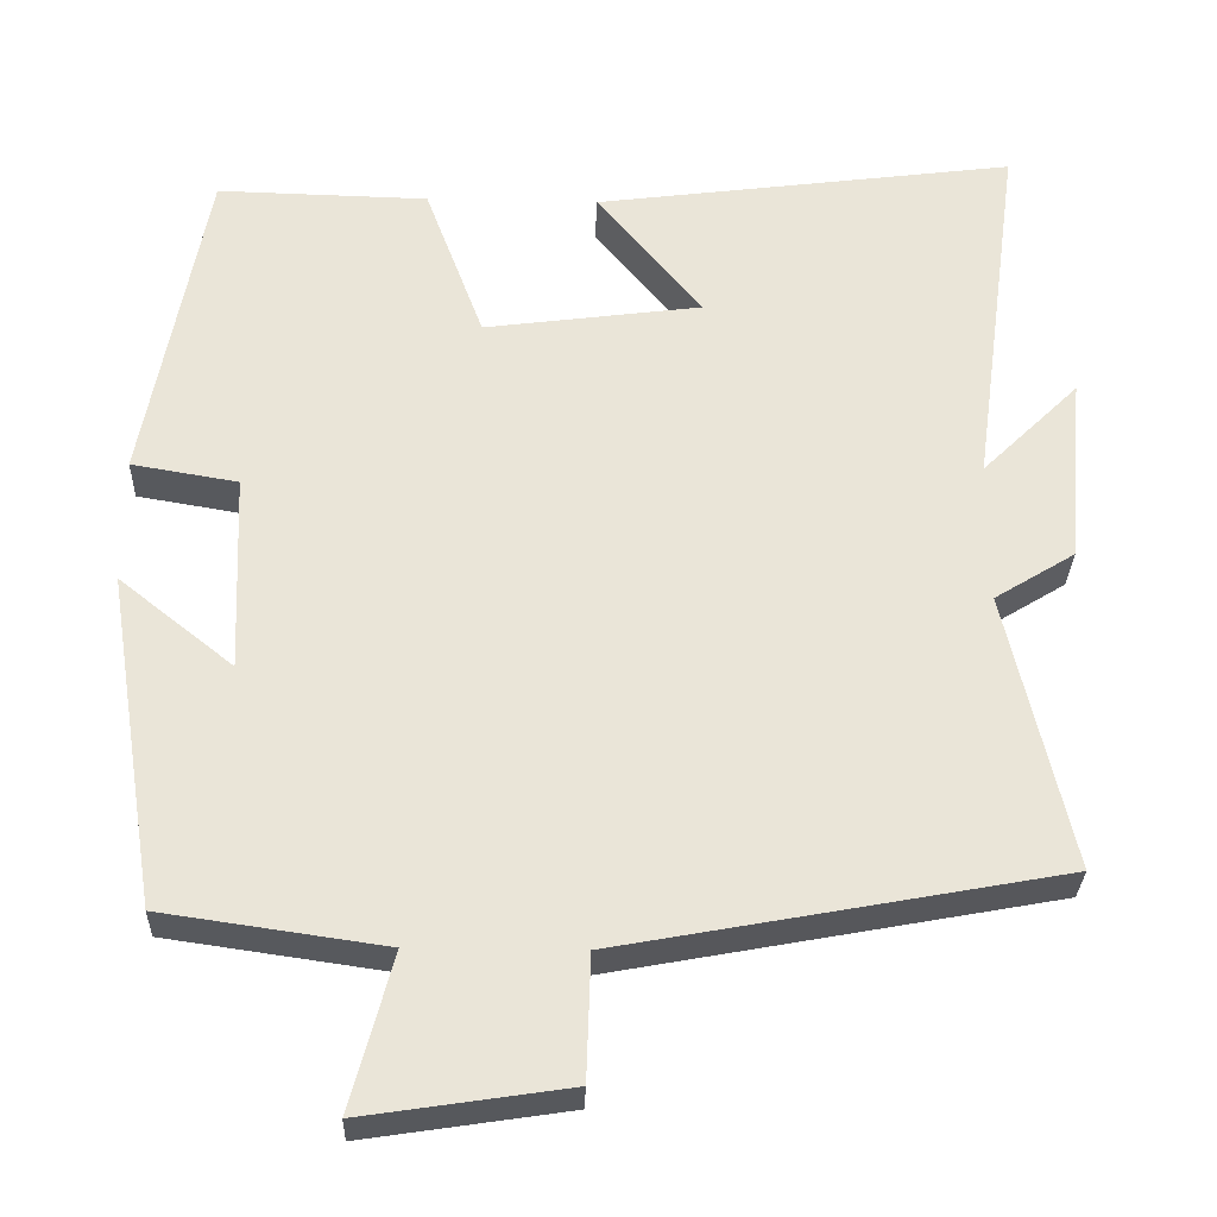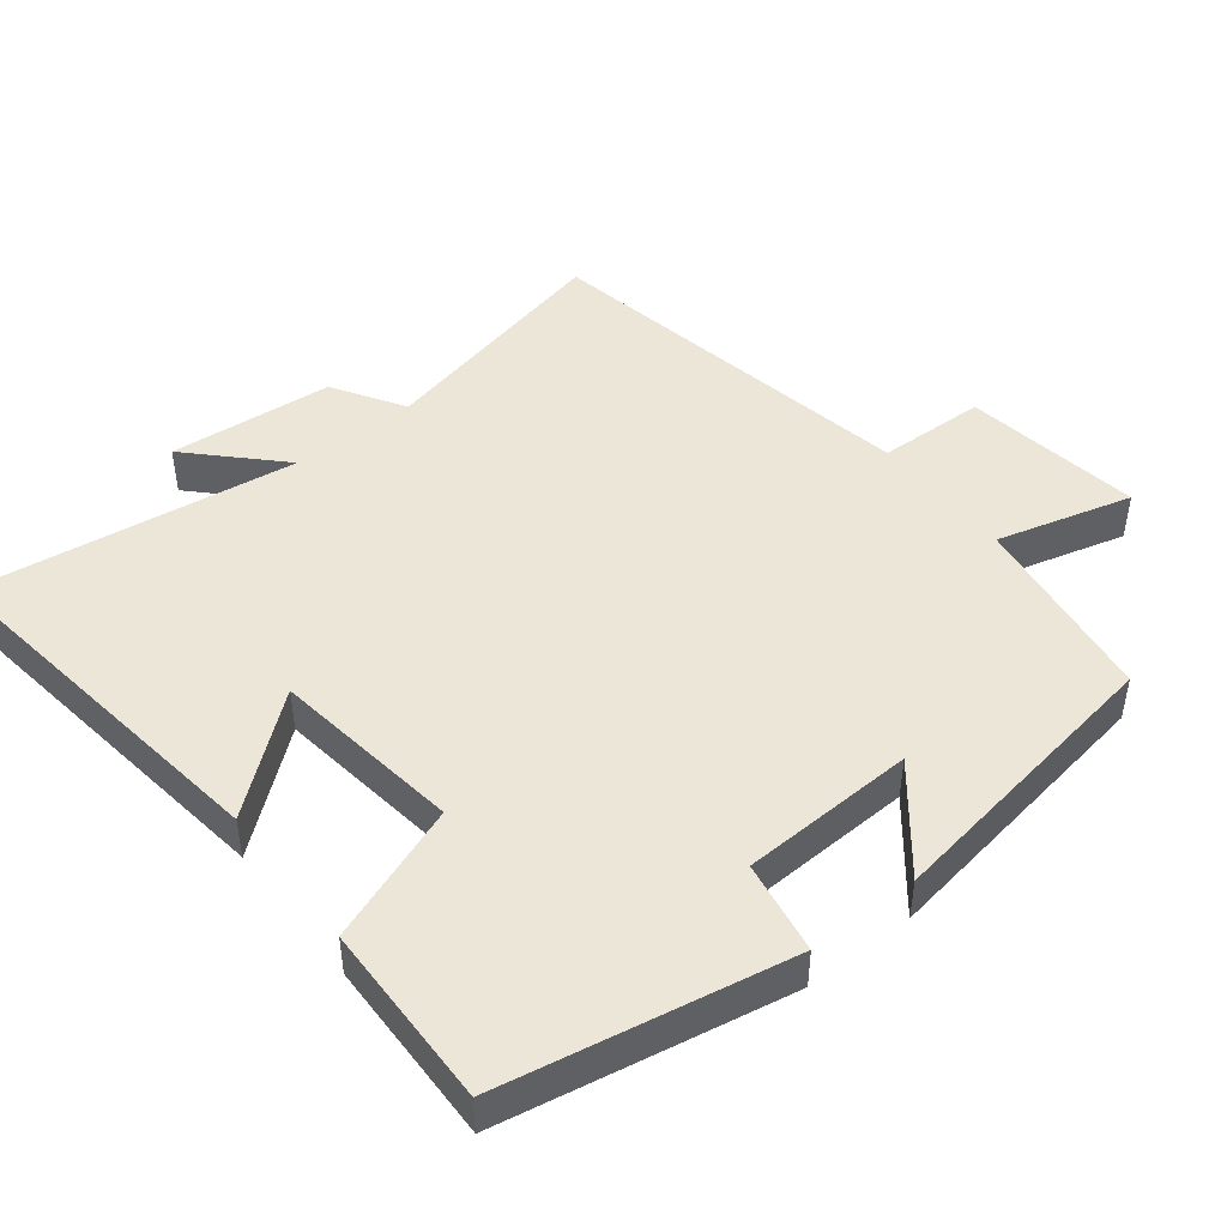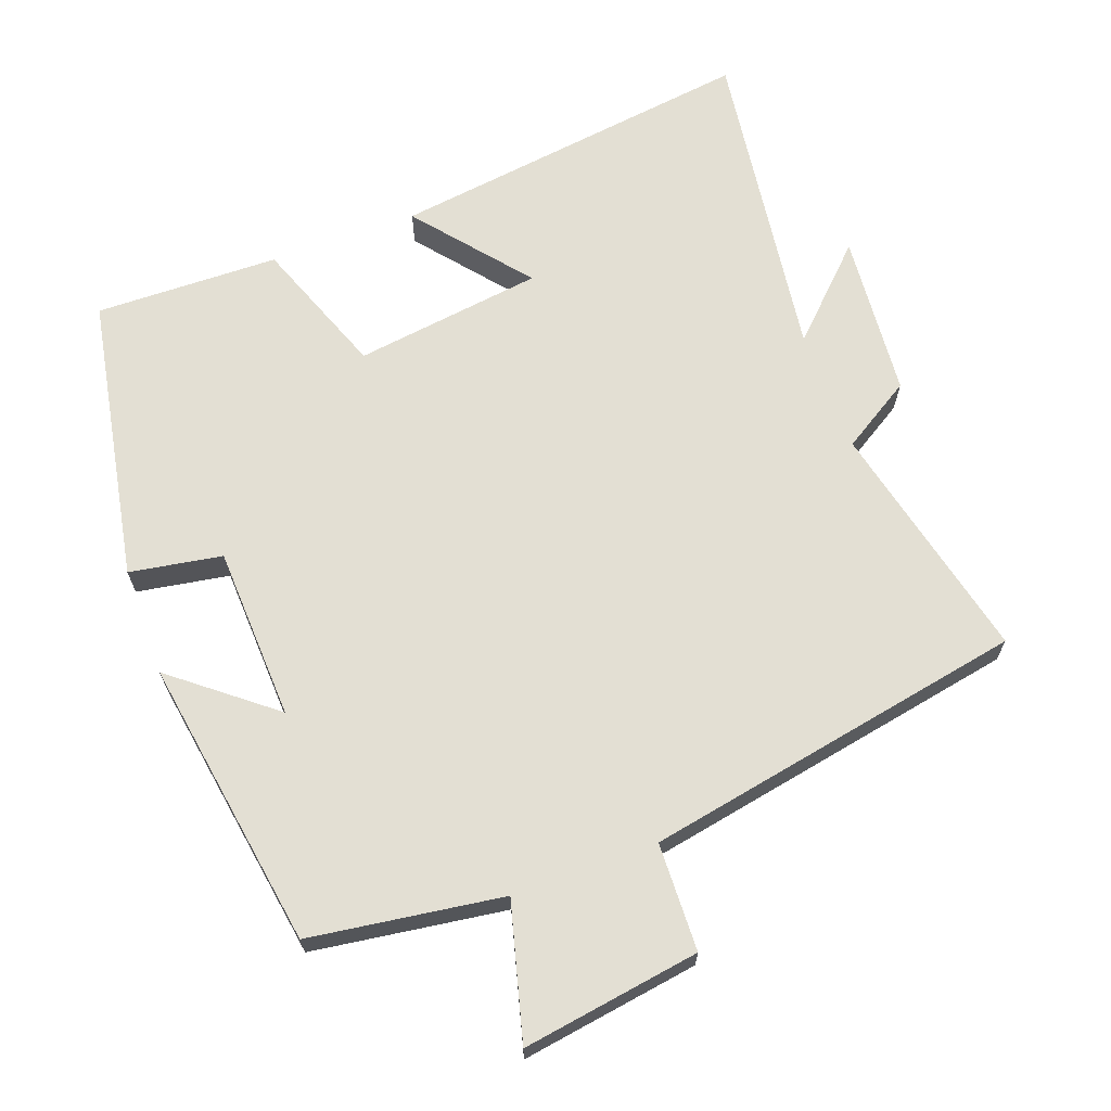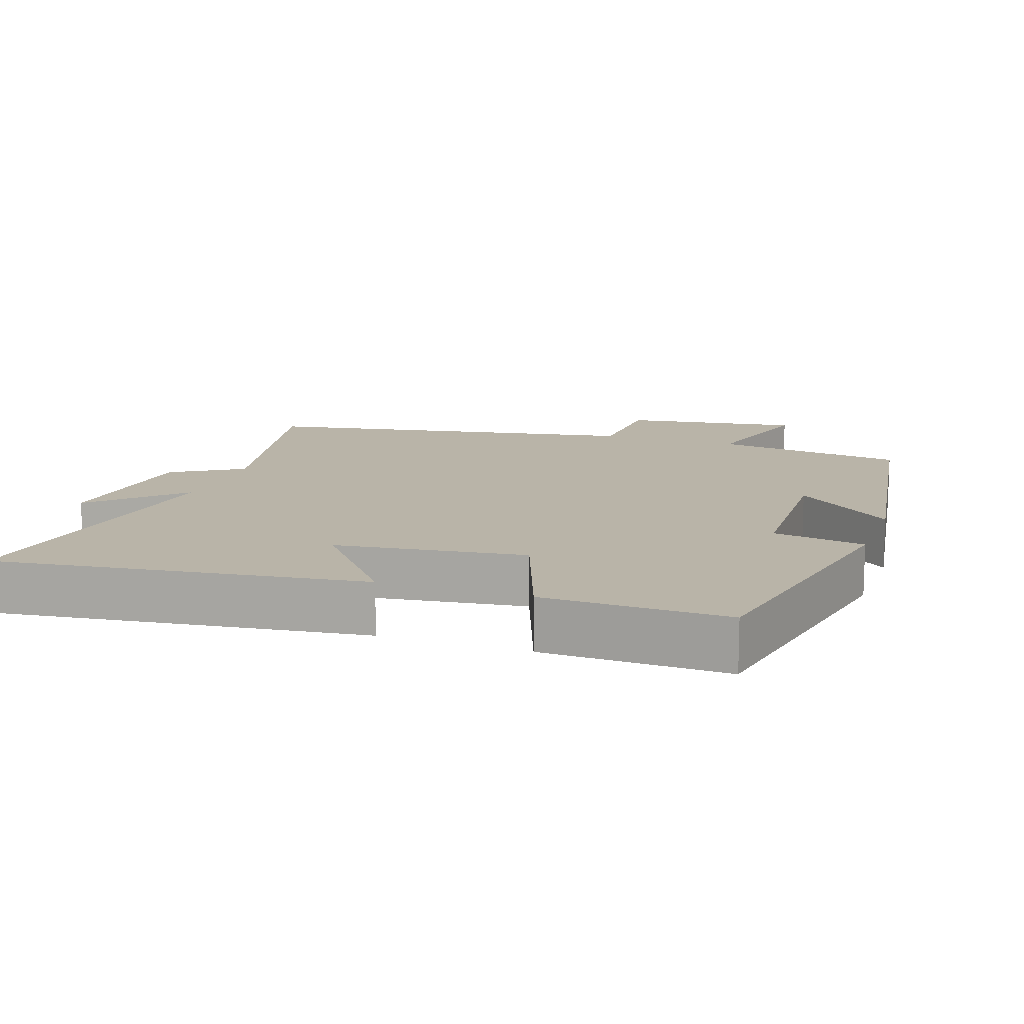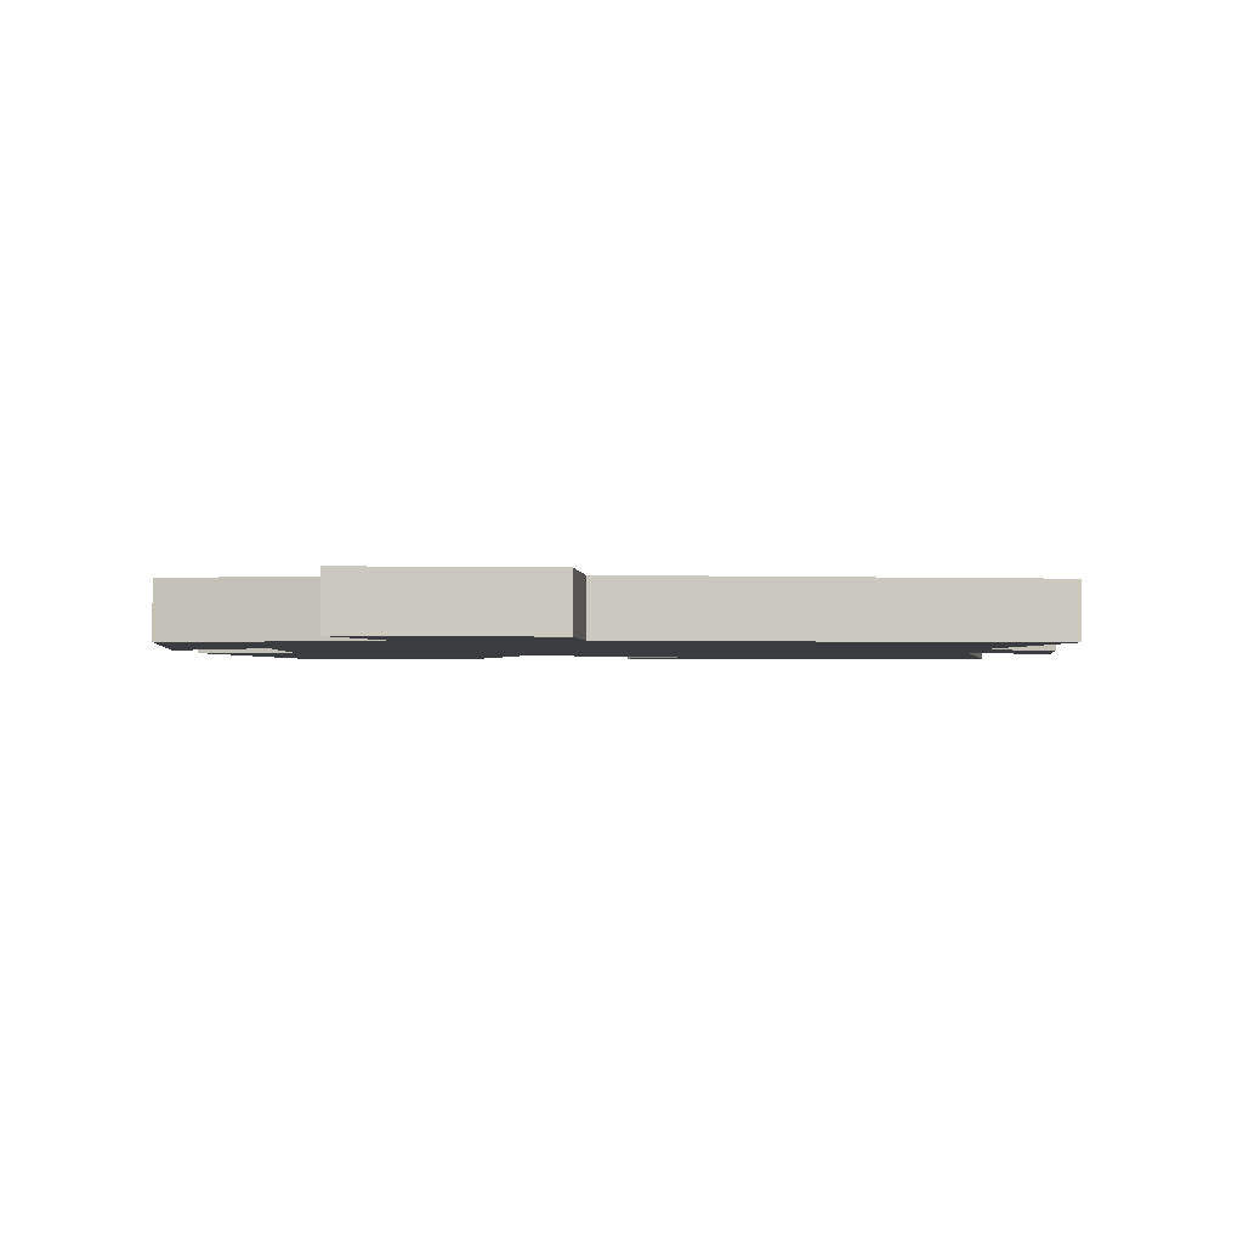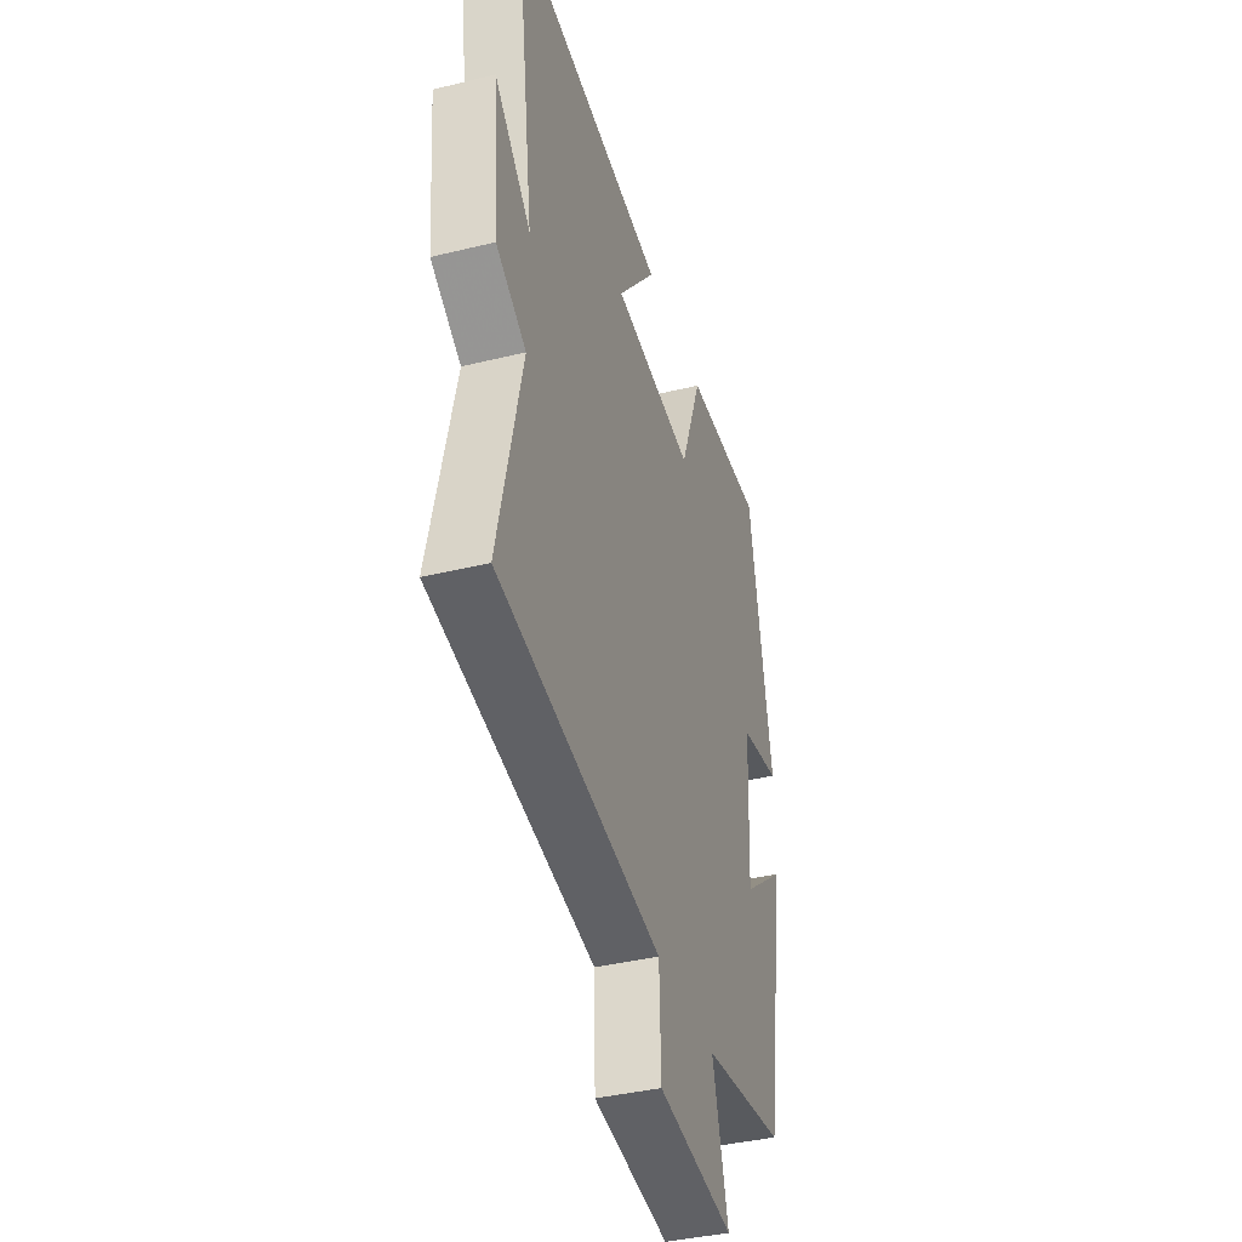
<metadata>
{"format":"obj","ext":"obj","renderer":"f3d","projection":"perspective","resolution":1024,"background":"white","views":[{"elev":-29.9,"azim":178.2,"up":"+Z"},{"elev":46.5,"azim":51.9,"up":"+Y"},{"elev":66.9,"azim":159.8,"up":"+Y"},{"elev":13.2,"azim":19.4,"up":"+Y"},{"elev":-1.9,"azim":-177.6,"up":"+Y"},{"elev":-38.9,"azim":-72.9,"up":"+Z"}]}
</metadata>
<code>
v -0.561 0.07 0.569
v -0.044 0.07 0.5
v -0.172 0.07 0.343
v 0.094 0.07 0.307
v 0.166 0.07 0.5
v 0.425 0.07 0.506
v 0.5 0.07 0.103
v 0.37 0.07 0.081
v 0.36 0.07 -0.163
v 0.5 0.07 -0.051
v 0.435 0.07 -0.461
v 0.164 0.07 -0.5
v 0.215 0.07 -0.69
v -0.035 0.07 -0.652
v -0.04 0.07 -0.5
v -0.578 0.07 -0.4
v -0.5 0.07 -0.059
v -0.599 0.07 0.002
v -0.619 0.07 0.234
v -0.5 0.07 0.117
v -0.561 0 0.569
v -0.044 0 0.5
v -0.172 0 0.343
v 0.094 0 0.307
v 0.166 0 0.5
v 0.425 0 0.506
v 0.5 0 0.103
v 0.37 0 0.081
v 0.36 0 -0.163
v 0.5 0 -0.051
v 0.435 0 -0.461
v 0.164 0 -0.5
v 0.215 0 -0.69
v -0.035 0 -0.652
v -0.04 0 -0.5
v -0.578 0 -0.4
v -0.5 0 -0.059
v -0.599 0 0.002
v -0.619 0 0.234
v -0.5 0 0.117
f 17 18 19 20
f 15 16 17
f 15 17 20
f 12 13 14 15
f 9 10 11 12
f 8 9 12 15
f 5 6 7 8
f 4 5 8 15
f 3 4 15 20
f 1 2 3 20
f 40 39 38 37
f 37 36 35
f 40 37 35
f 35 34 33 32
f 32 31 30 29
f 35 32 29 28
f 28 27 26 25
f 35 28 25 24
f 40 35 24 23
f 40 23 22 21
f 1 21 22 2
f 2 22 23 3
f 3 23 24 4
f 4 24 25 5
f 5 25 26 6
f 6 26 27 7
f 7 27 28 8
f 8 28 29 9
f 9 29 30 10
f 10 30 31 11
f 11 31 32 12
f 12 32 33 13
f 13 33 34 14
f 14 34 35 15
f 15 35 36 16
f 16 36 37 17
f 17 37 38 18
f 18 38 39 19
f 19 39 40 20
f 20 40 21 1

</code>
